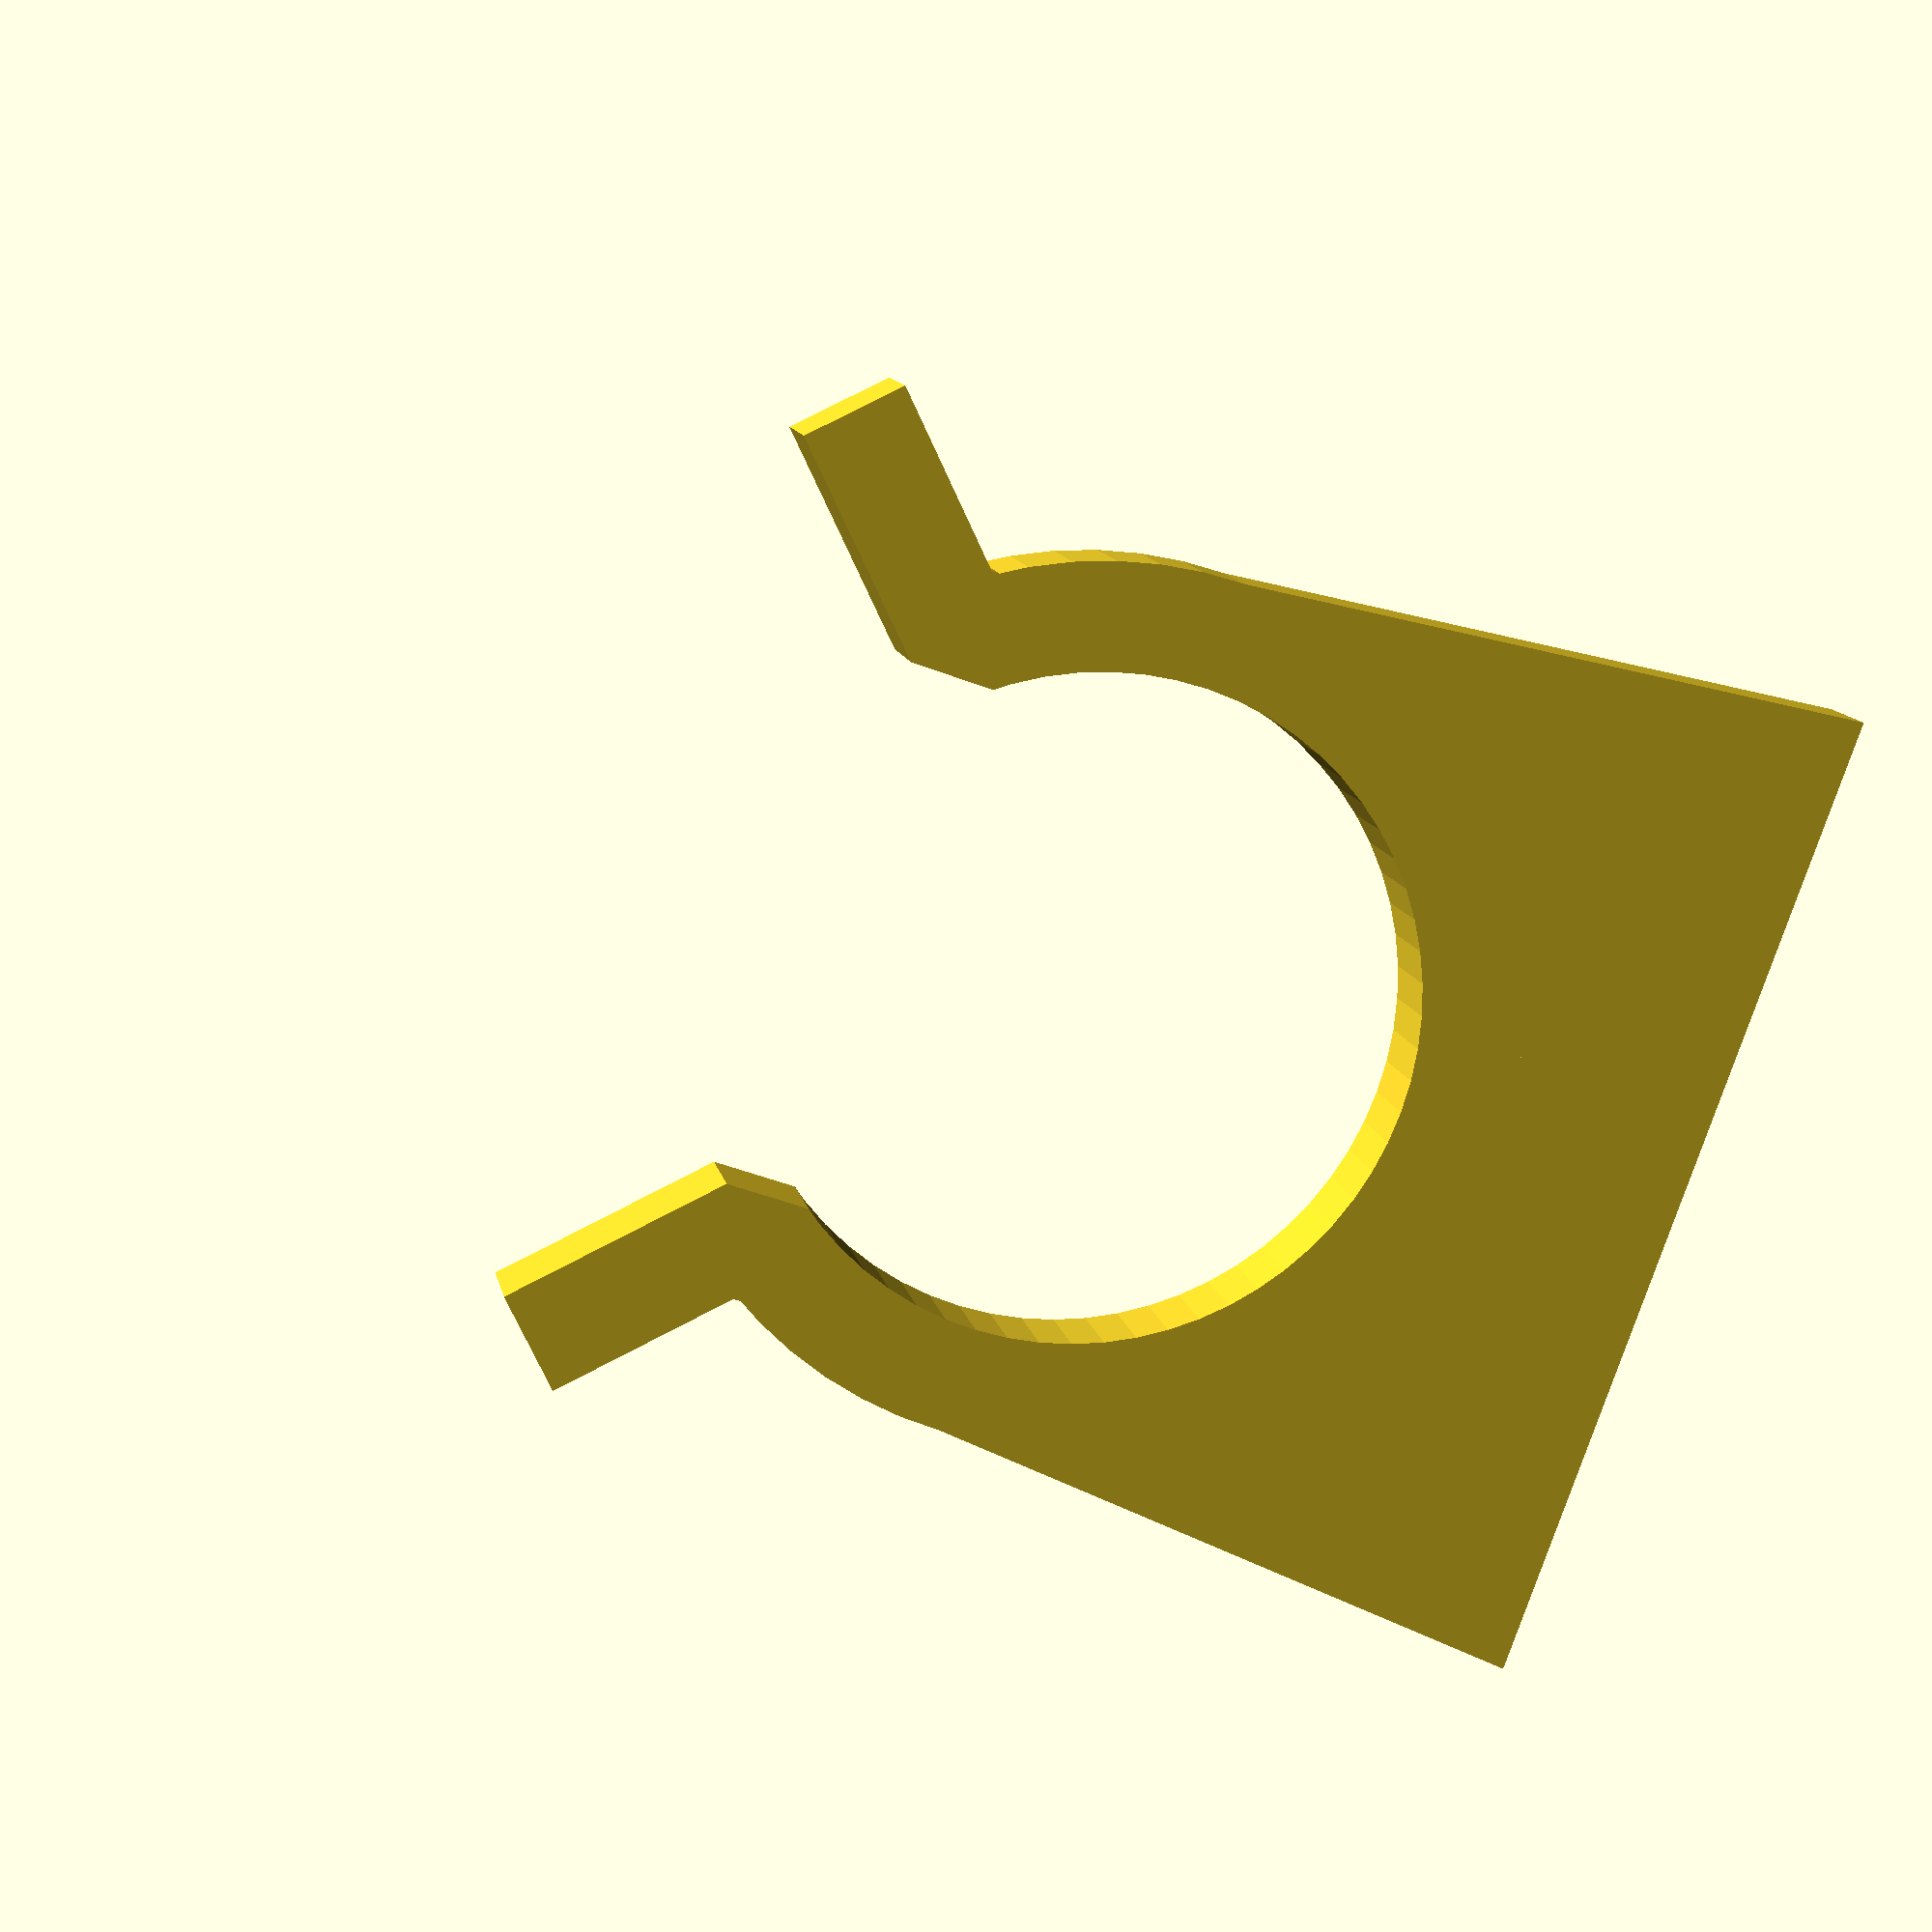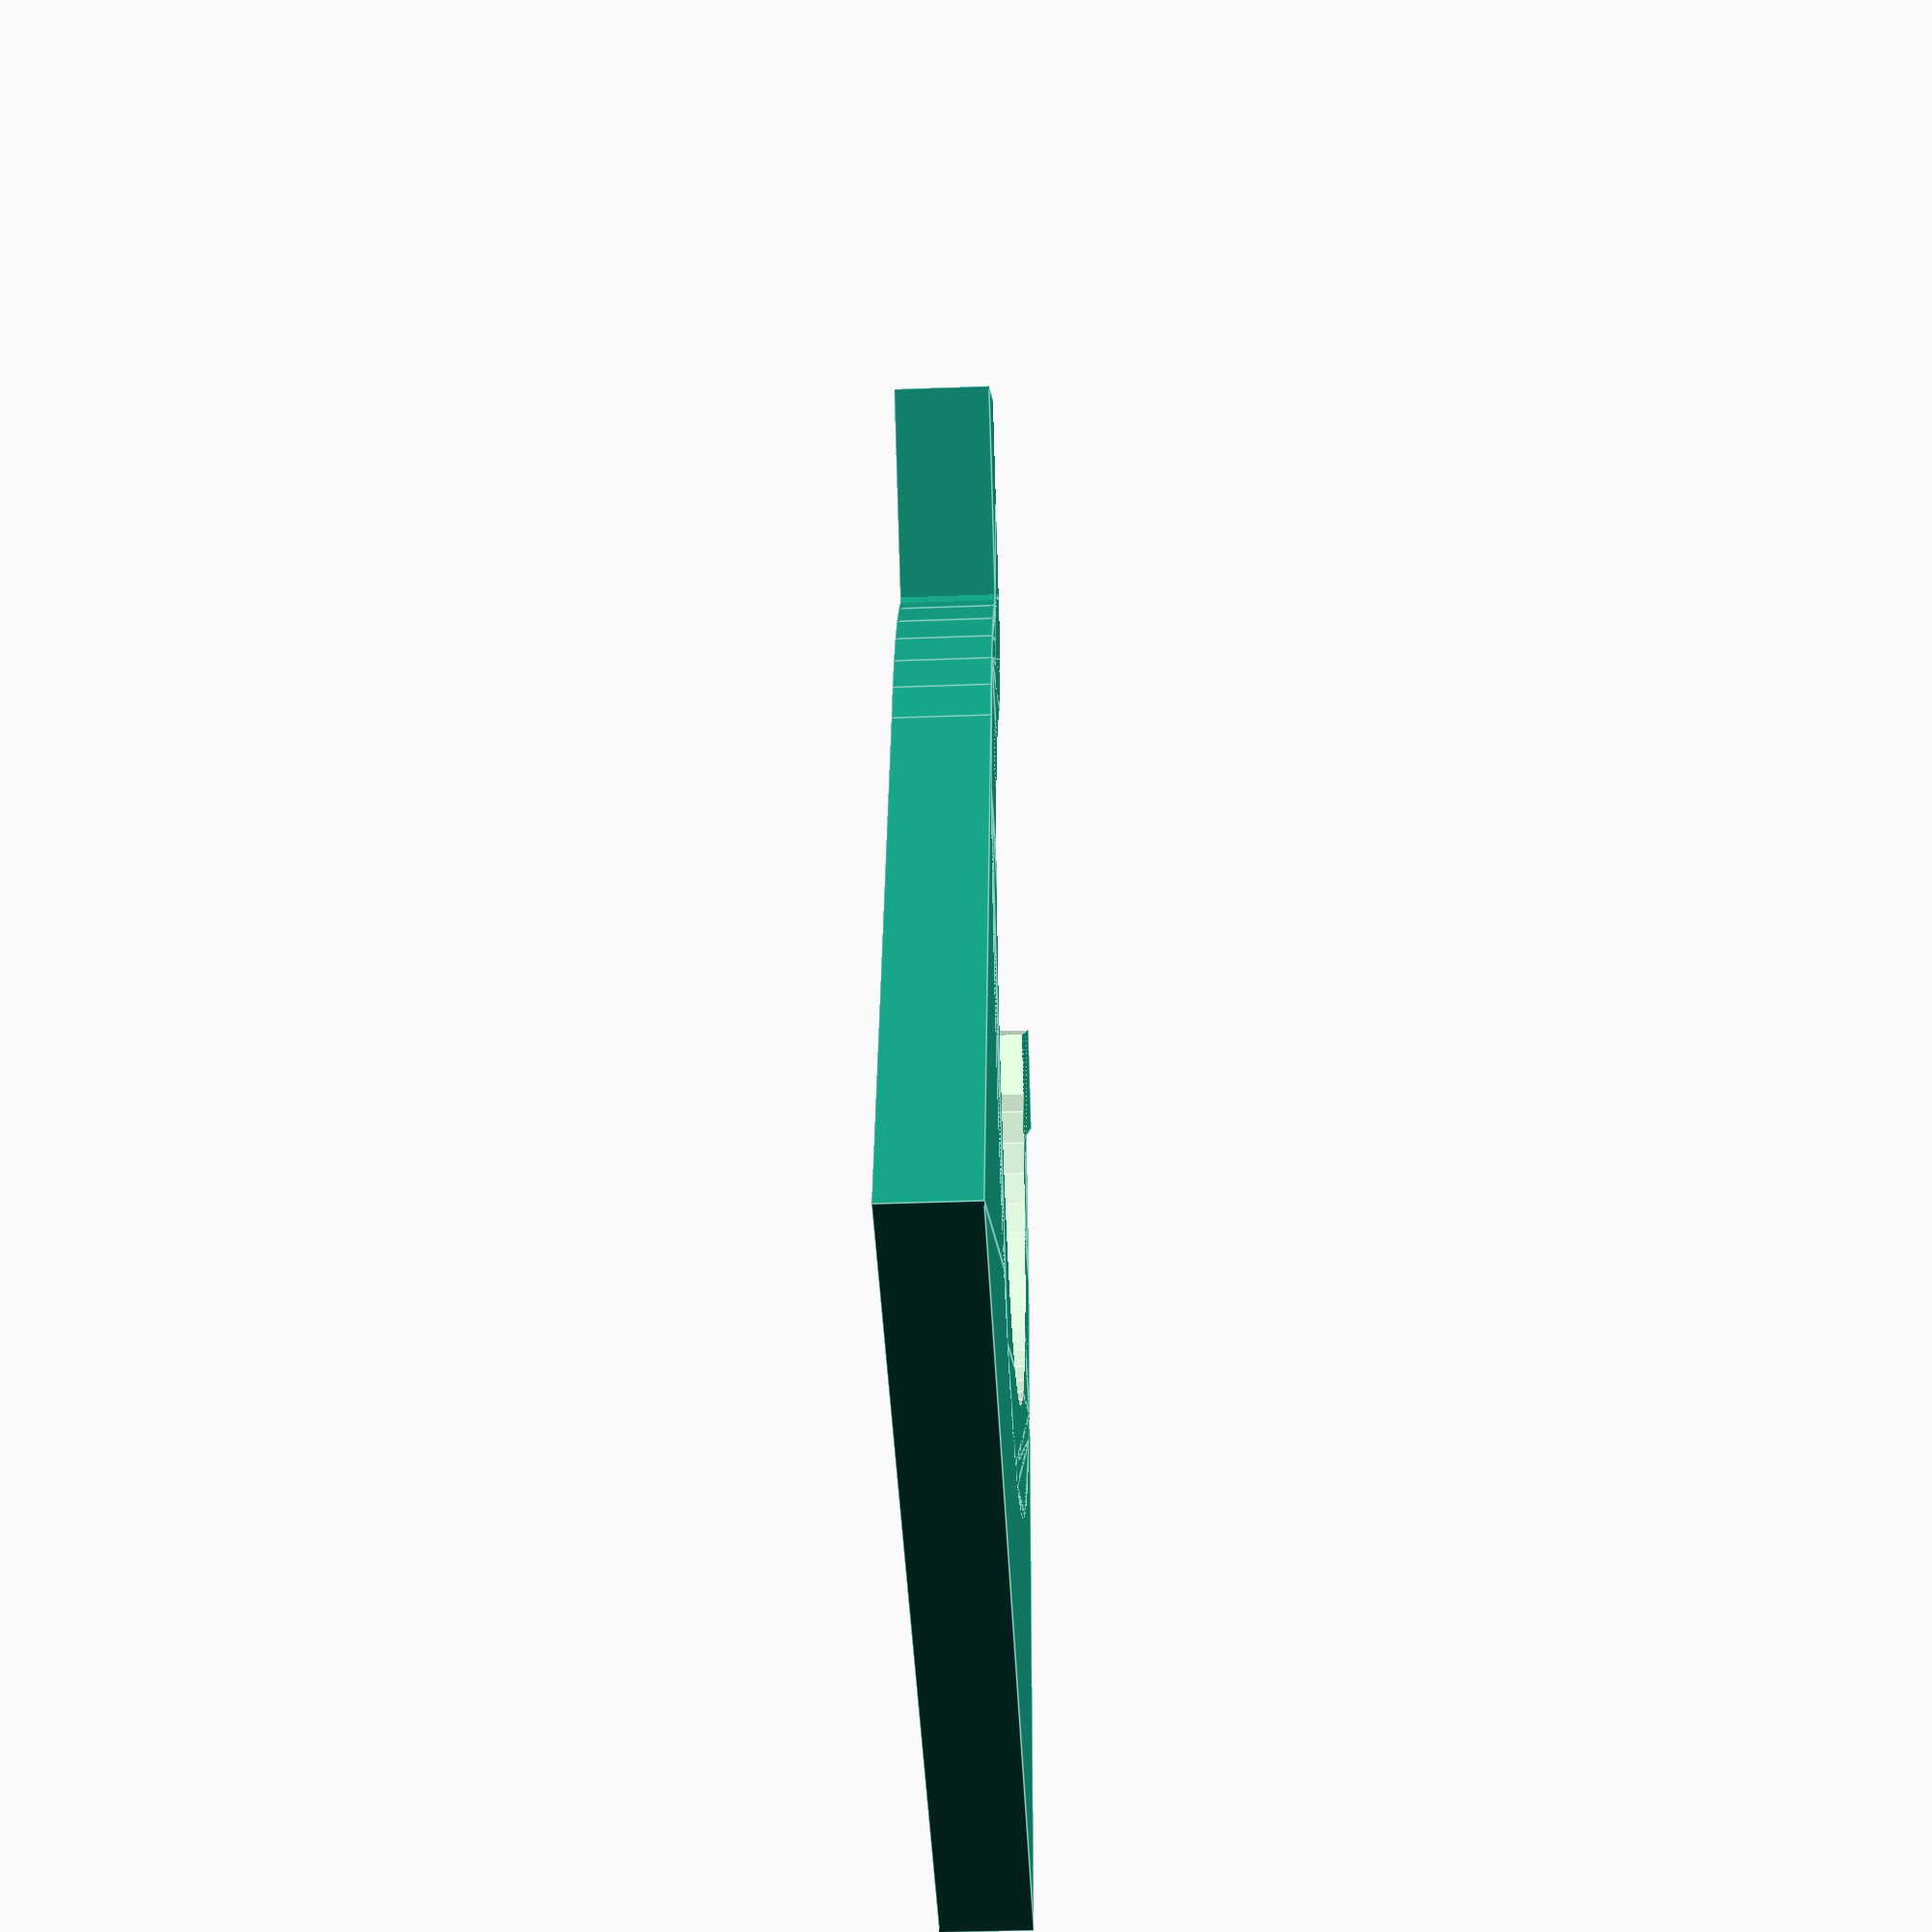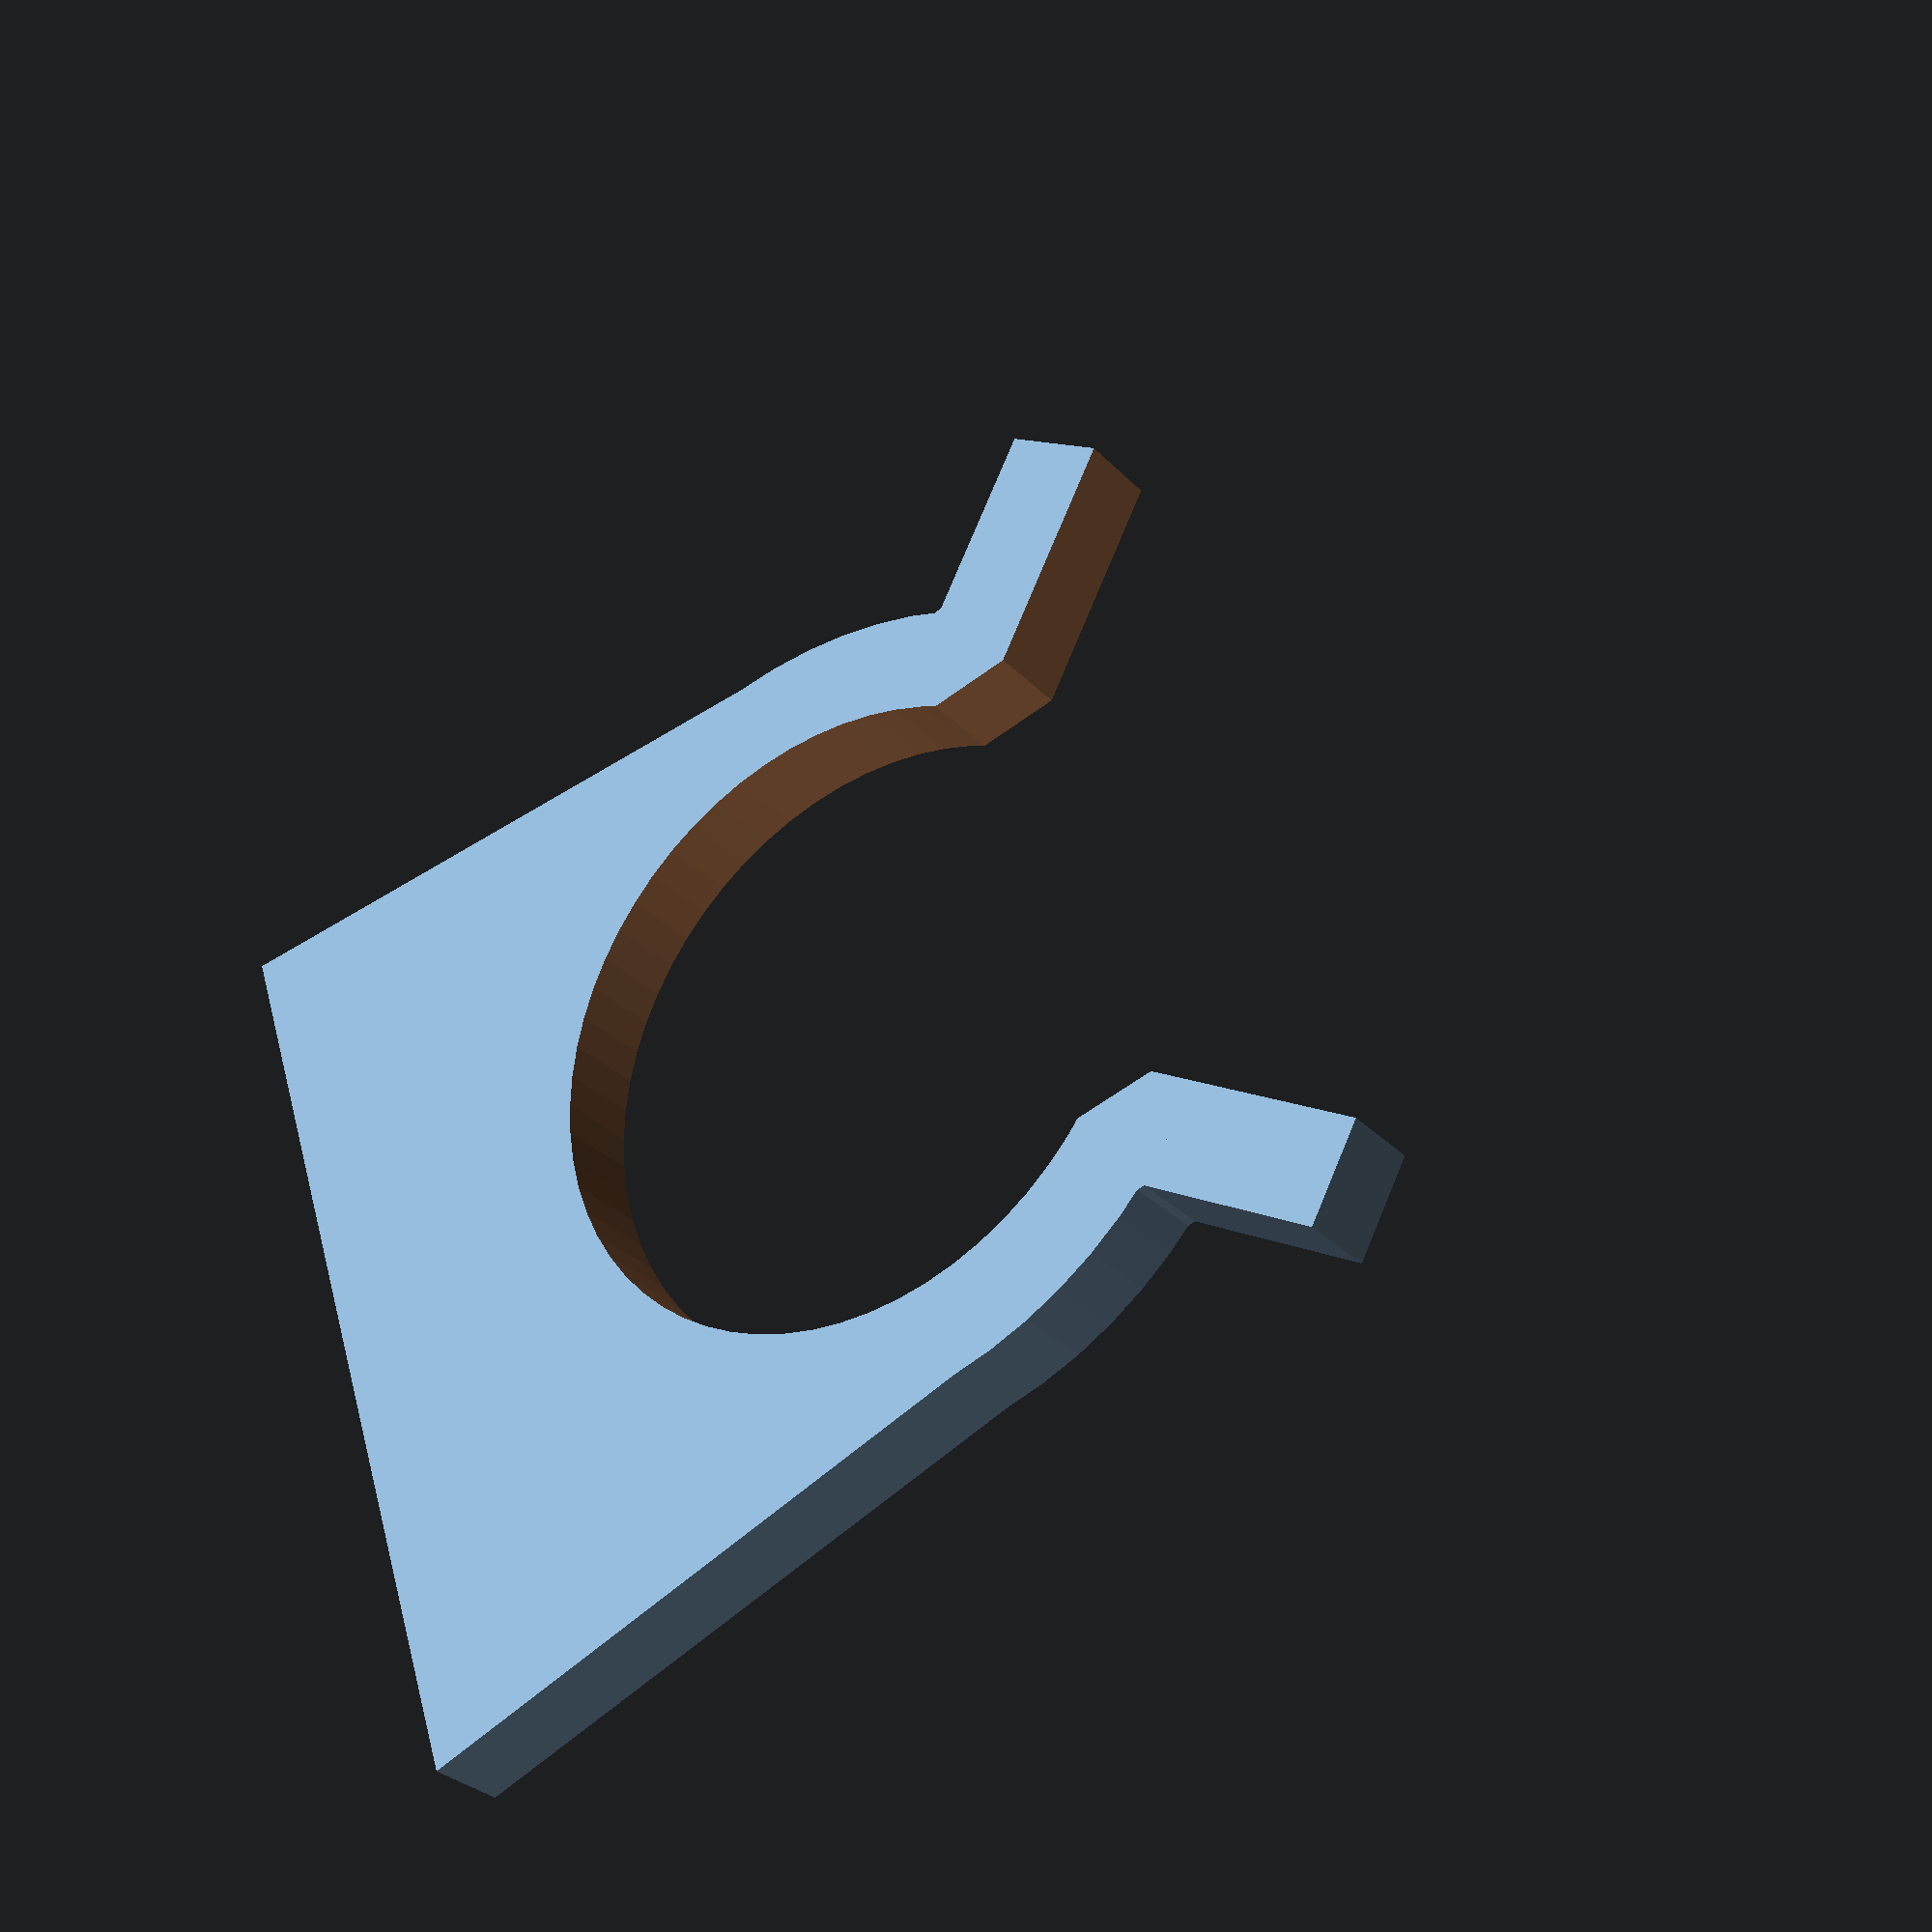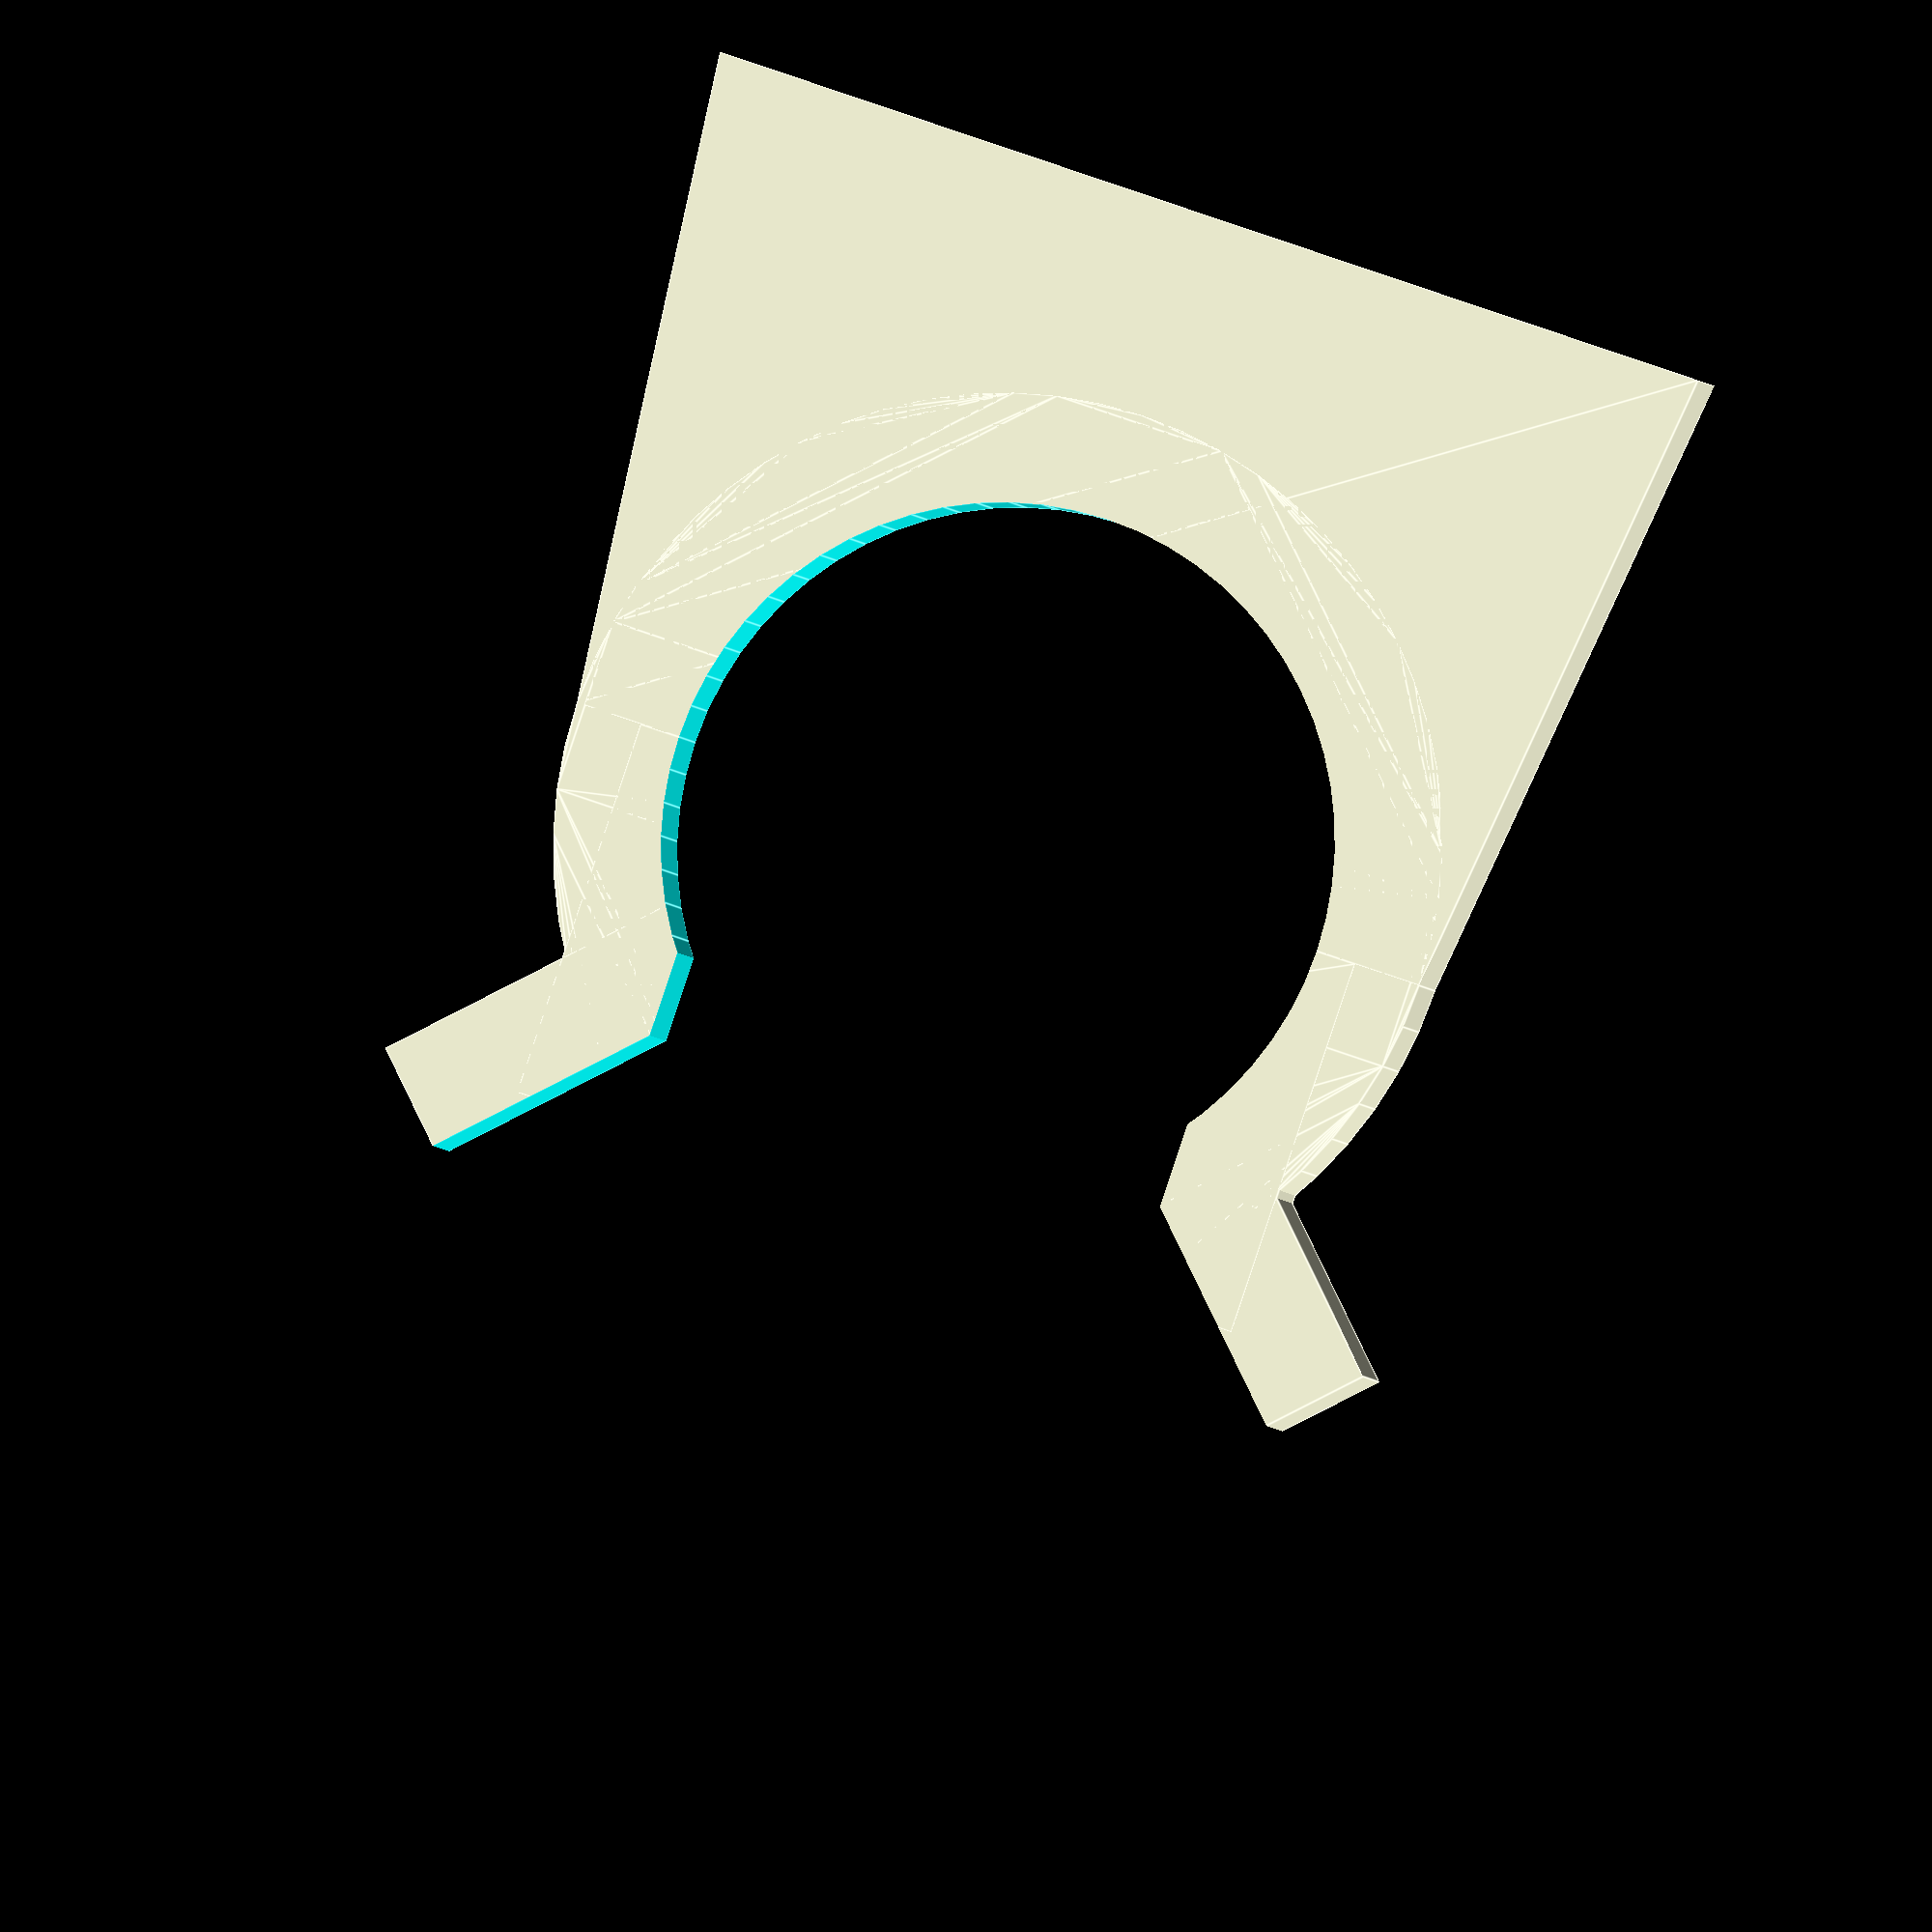
<openscad>
$fn = 64;

prop_d = 7.5;
wall_t = 2.4;
clip_w = prop_d + wall_t;
clip_base_w = 11.5;
clip_base_h = 3.5;
clip_guide_diagnal = 11.5;
clip_guide_w = clip_guide_diagnal / sqrt(2);
clip_opening_w = 6;
echo(clip_guide_w);
clip_guide_x = 11.5;
clip_hole_x = prop_d/2 + clip_base_h;
clip_opening_h = clip_guide_x - clip_hole_x;
difference() {
	union() {
	 	projection() rotate([0, 90, 0]) cylinder(h = clip_hole_x, d1 = clip_base_w, d2 = clip_w, center = false);
		translate([clip_hole_x,0,0])circle(d=clip_w);
		translate([clip_guide_x,0,0])rotate([0,0,45]) square(size = clip_guide_w, center = true);
		translate([clip_hole_x,-(clip_opening_w+wall_t)/2,0]) square(size = [clip_opening_h, clip_opening_w+wall_t], center = false);
	}
	union() {
		translate([clip_hole_x,0,0]) circle(d = prop_d);
		translate([clip_guide_x+wall_t/sqrt(2),0,0])rotate([0,0,45]) square(size = clip_guide_w, center = true);
		translate([clip_hole_x,-clip_opening_w/2,0]) square(size = [clip_opening_h, clip_opening_w], center = false);
	}
}

</openscad>
<views>
elev=348.2 azim=340.1 roll=169.2 proj=p view=wireframe
elev=216.4 azim=98.3 roll=267.2 proj=p view=edges
elev=29.3 azim=197.6 roll=213.8 proj=p view=solid
elev=3.6 azim=108.9 roll=10.4 proj=o view=edges
</views>
